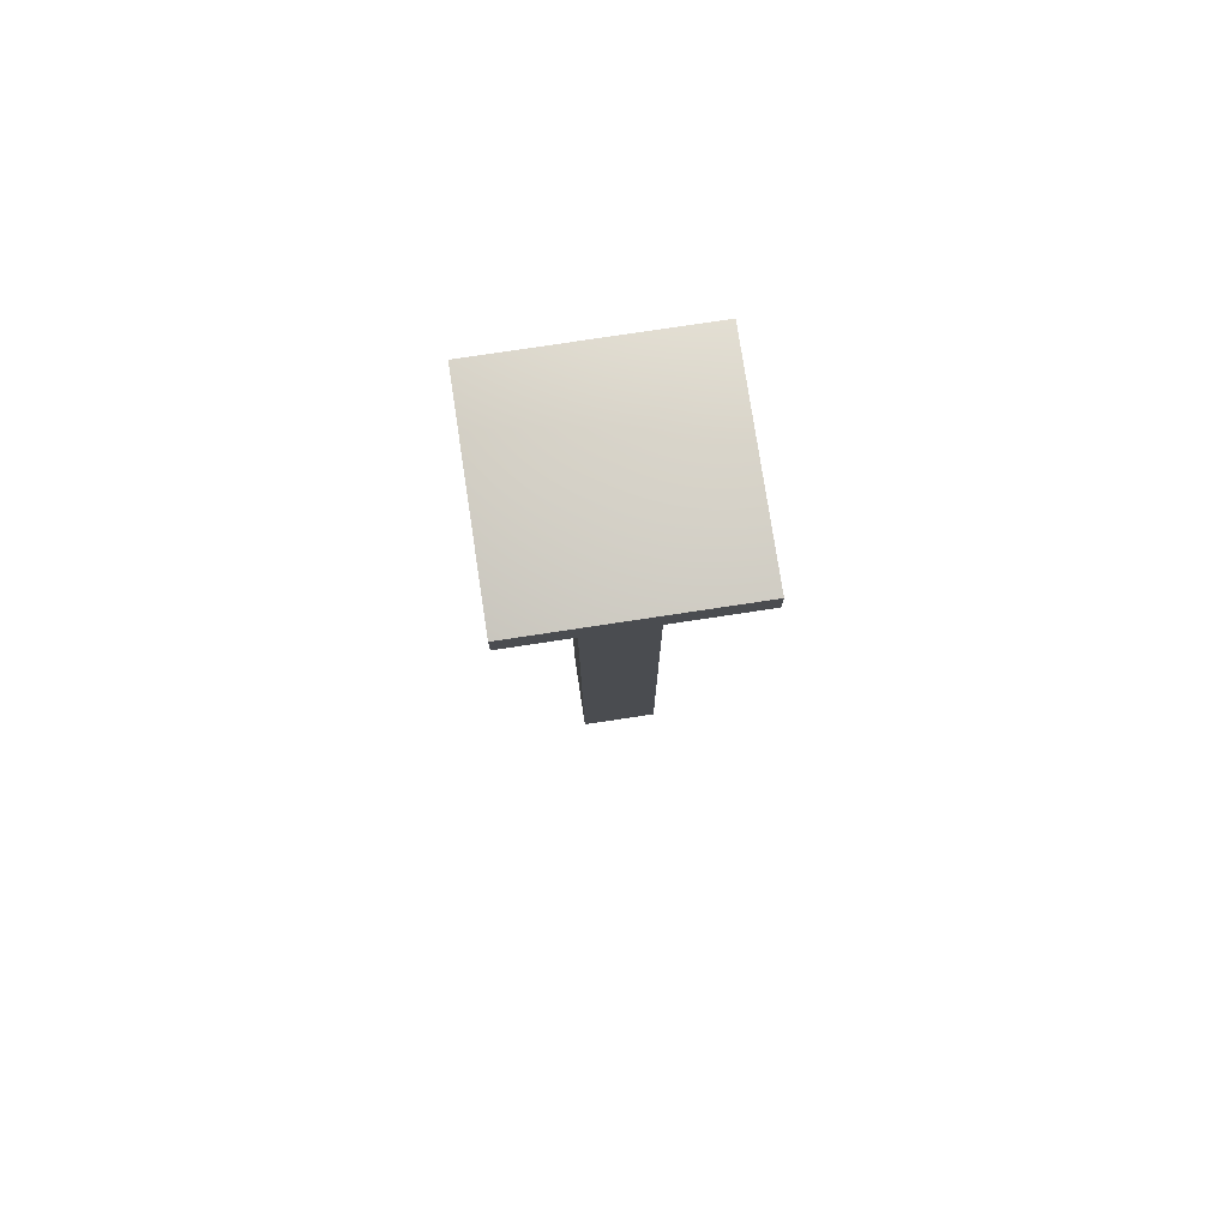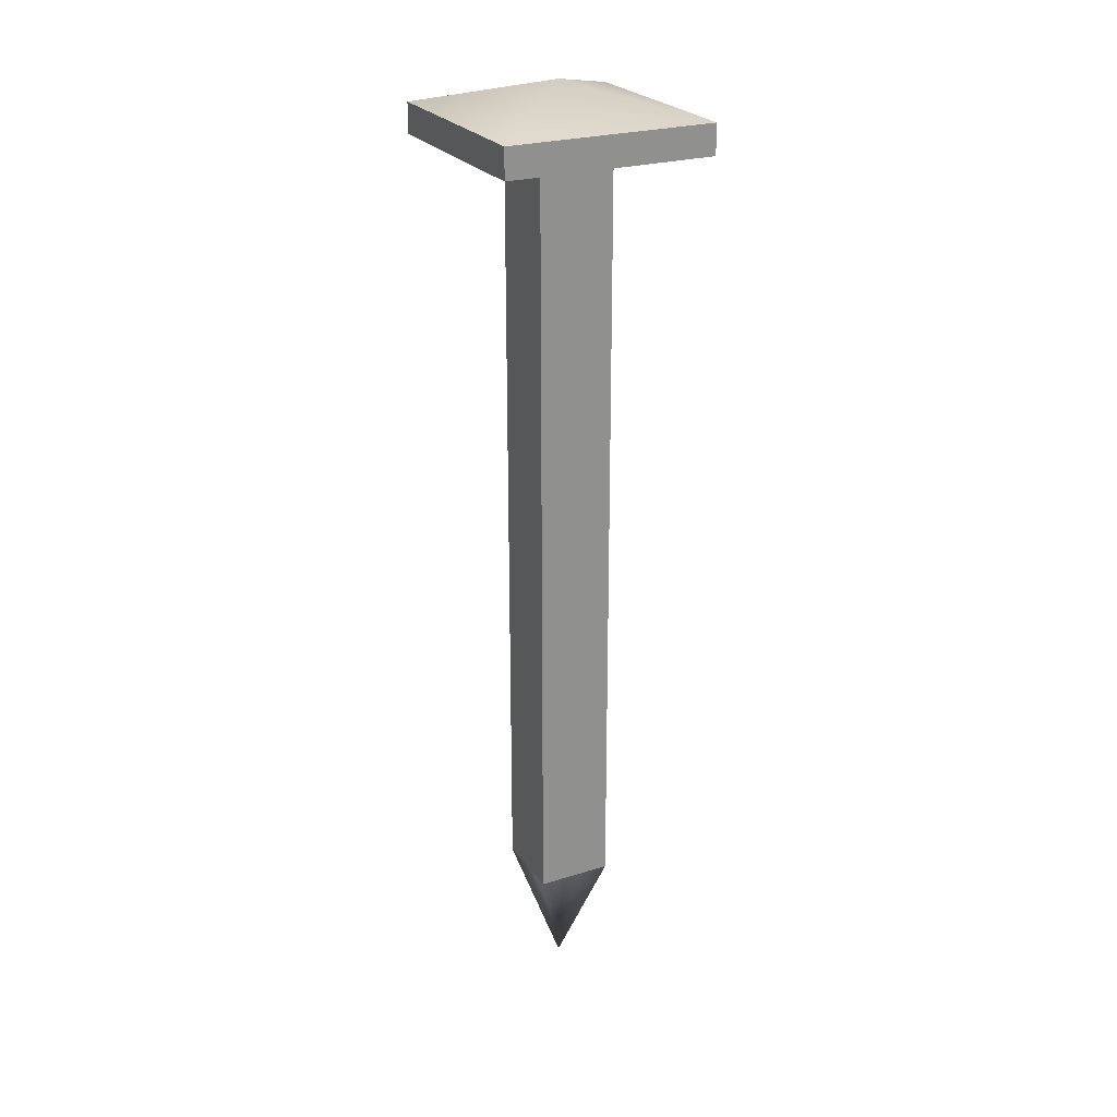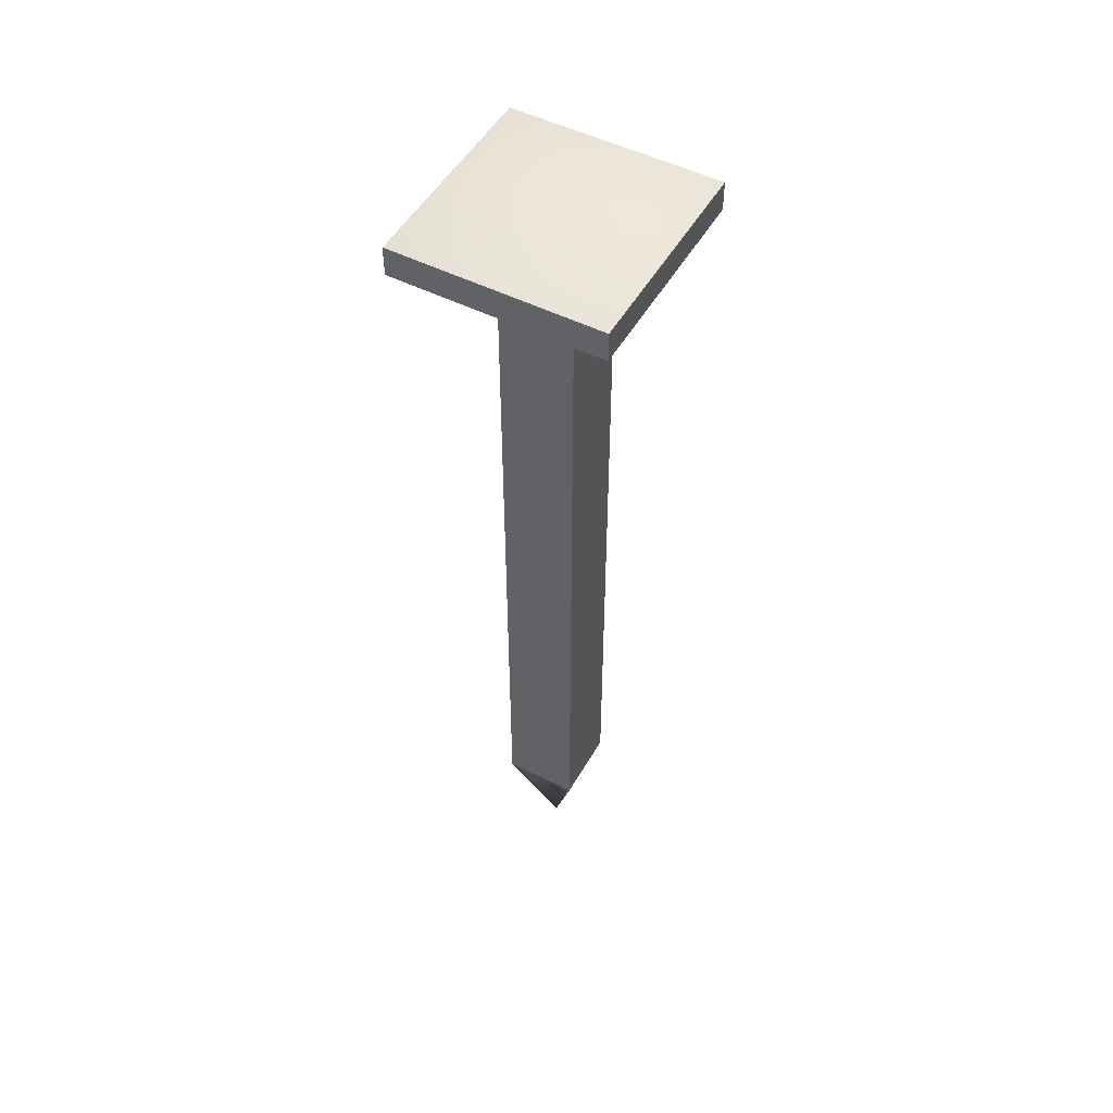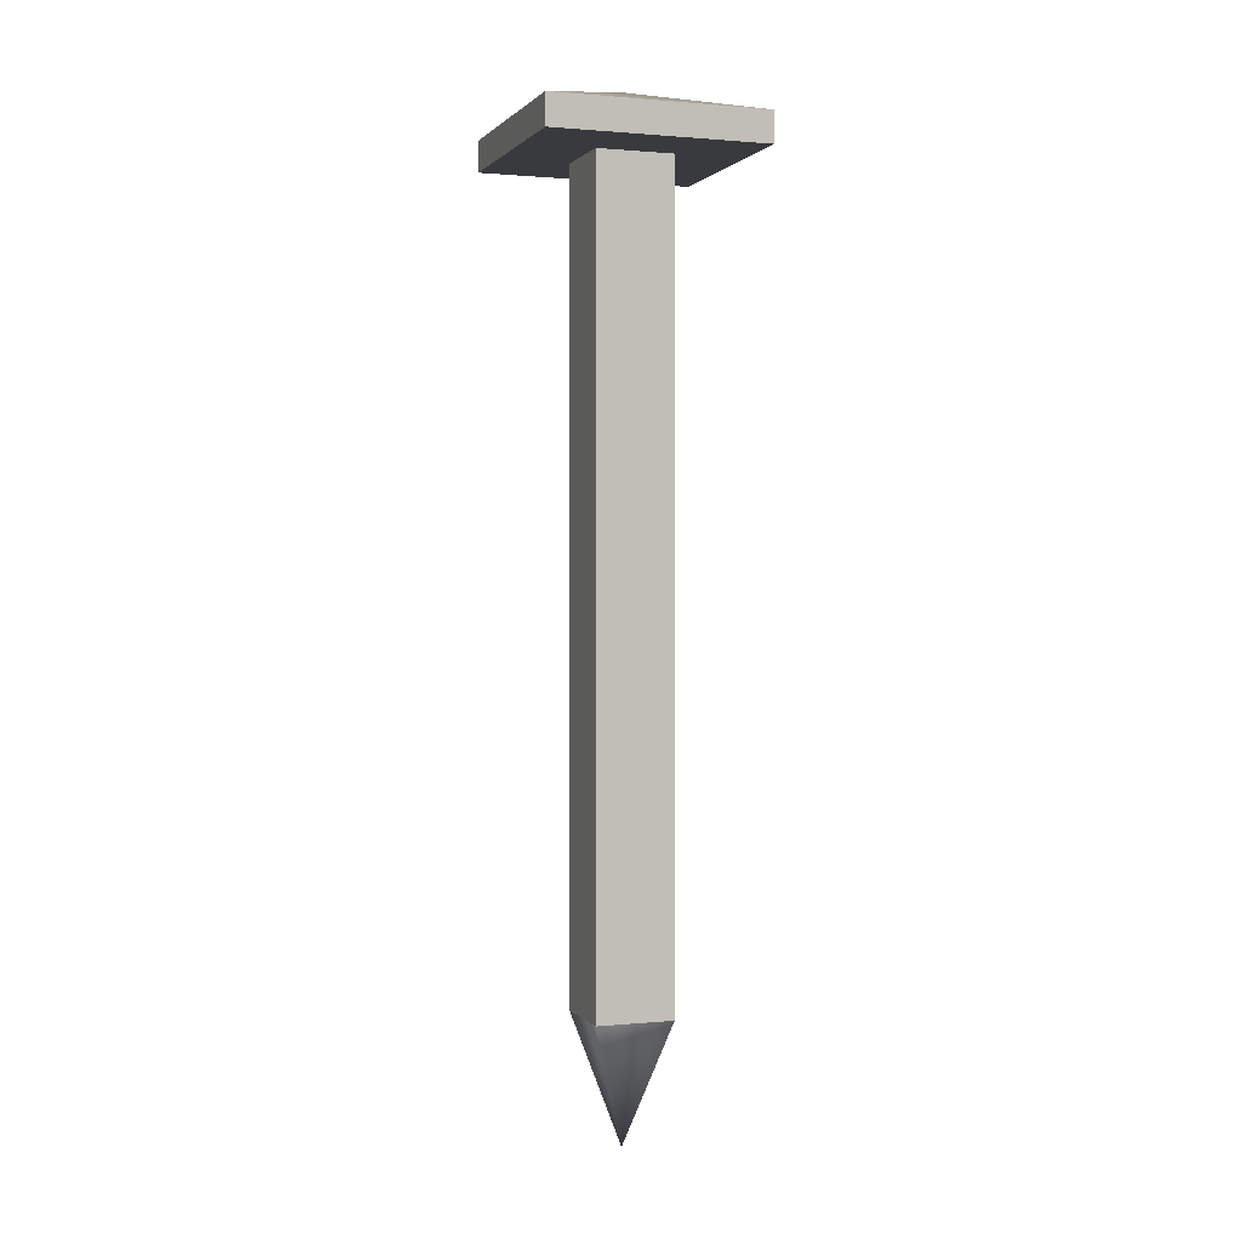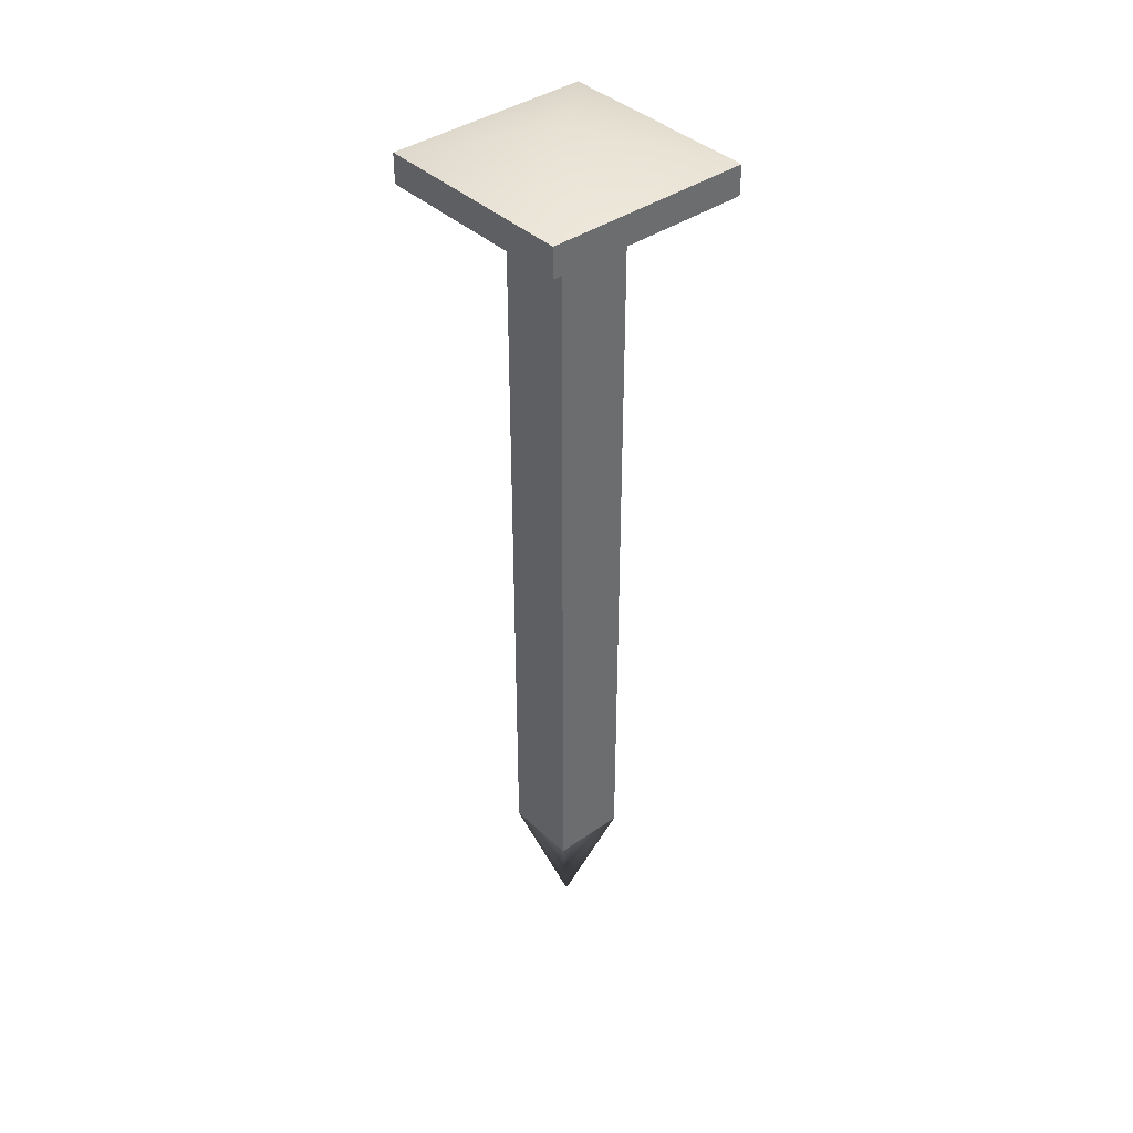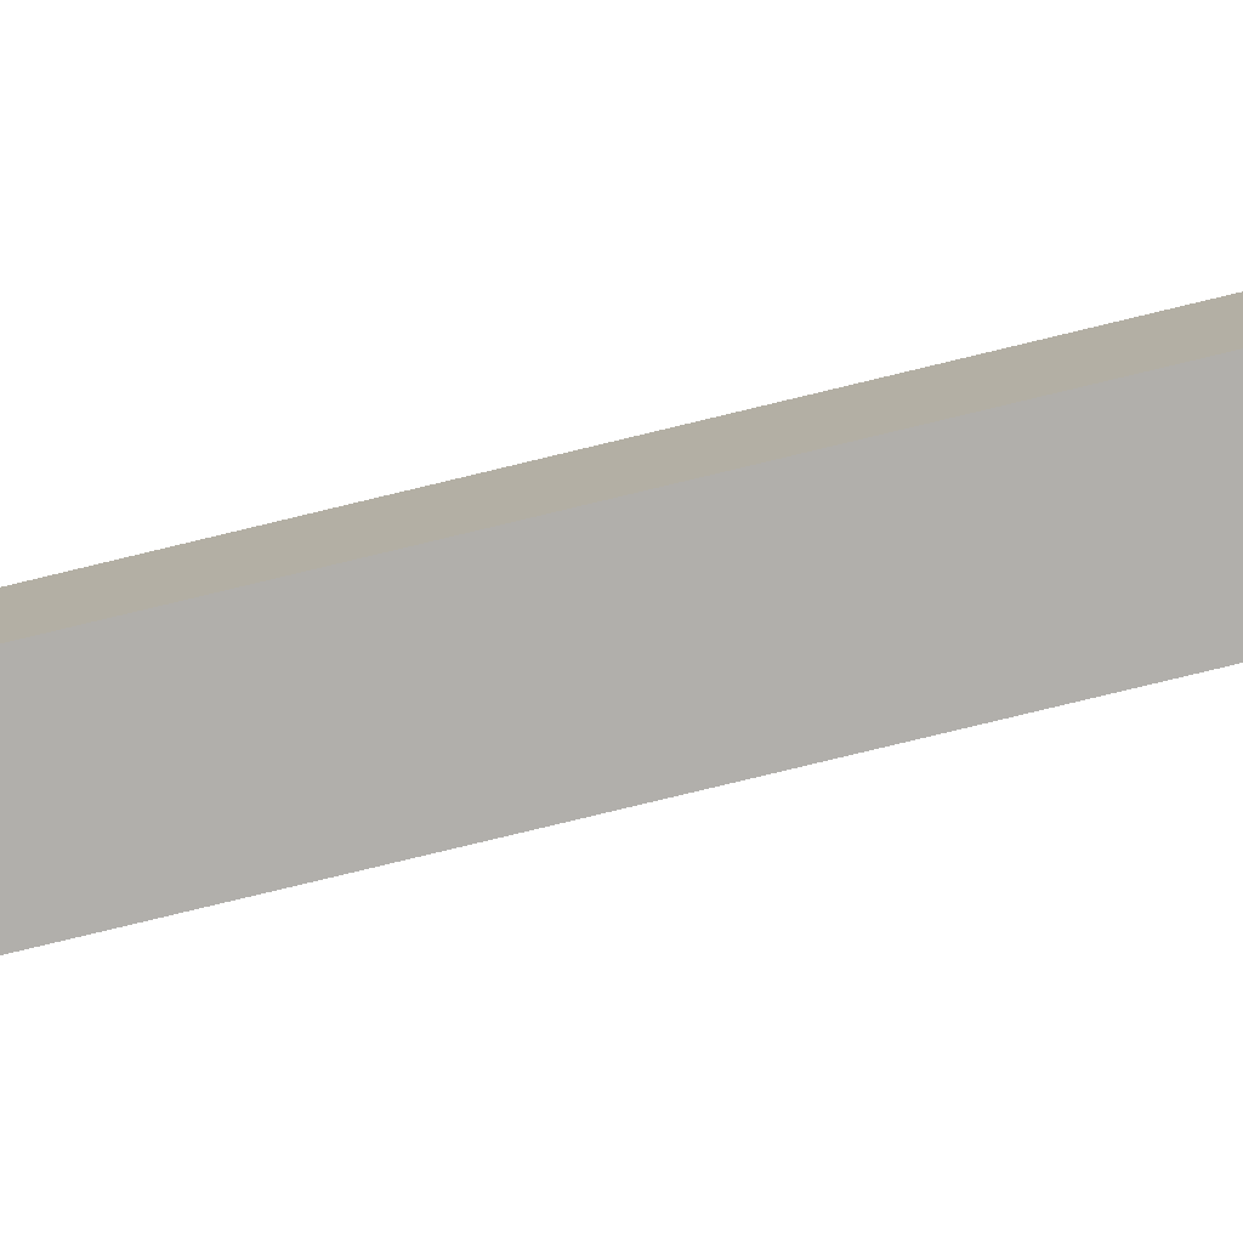
<metadata>
{"format":"obj","ext":"obj","renderer":"f3d","projection":"perspective","resolution":1024,"background":"white","views":[{"elev":77.5,"azim":-98.6,"up":"+Y"},{"elev":24.8,"azim":-117.0,"up":"+Y"},{"elev":50.6,"azim":118.9,"up":"+Y"},{"elev":0.8,"azim":-109.4,"up":"+Y"},{"elev":39.4,"azim":-40.9,"up":"+Y"},{"elev":-78.2,"azim":-76.4,"up":"+Z"}]}
</metadata>
<code>
g default
v 28.12 7.734 20.88
v 29.88 7.734 20.88
v 28.12 7.984 20.88
v 29.88 7.984 20.88
v 28.12 7.984 19.12
v 29.88 7.984 19.12
v 28.12 7.734 19.12
v 29.88 7.734 19.12
v 29 8.234 20
v 28.69 7.734 20.31
v 28.69 7.734 19.69
v 29.31 7.734 19.69
v 29.31 7.734 20.31
v 29.31 6.734 19.69
v 29.31 6.734 20.31
v 28.69 6.734 19.69
v 28.69 6.734 20.31
v 29.31 3.983 19.69
v 29.31 3.983 20.31
v 28.69 3.983 19.69
v 28.69 3.983 20.31
v 29.31 1.25 19.69
v 29.31 1.25 20.31
v 29 0.25 20
v 28.69 1.25 19.69
v 28.69 1.25 20.31
g CLOU_Carre_03_LD
f 1 2 4 3
f 3 4 9
f 5 6 8 7
f 22 23 24
f 2 8 6 4
f 7 1 3 5
f 6 9 4
f 5 9 6
f 3 9 5
f 25 22 24
f 23 26 24
f 26 25 24
f 7 11 10 1
f 7 8 12 11
f 2 13 12 8
f 1 10 13 2
f 12 13 15 14
f 11 12 14 16
f 13 10 17 15
f 10 11 16 17
f 14 15 19 18
f 16 14 18 20
f 15 17 21 19
f 17 16 20 21
f 18 19 23 22
f 20 18 22 25
f 19 21 26 23
f 21 20 25 26

</code>
